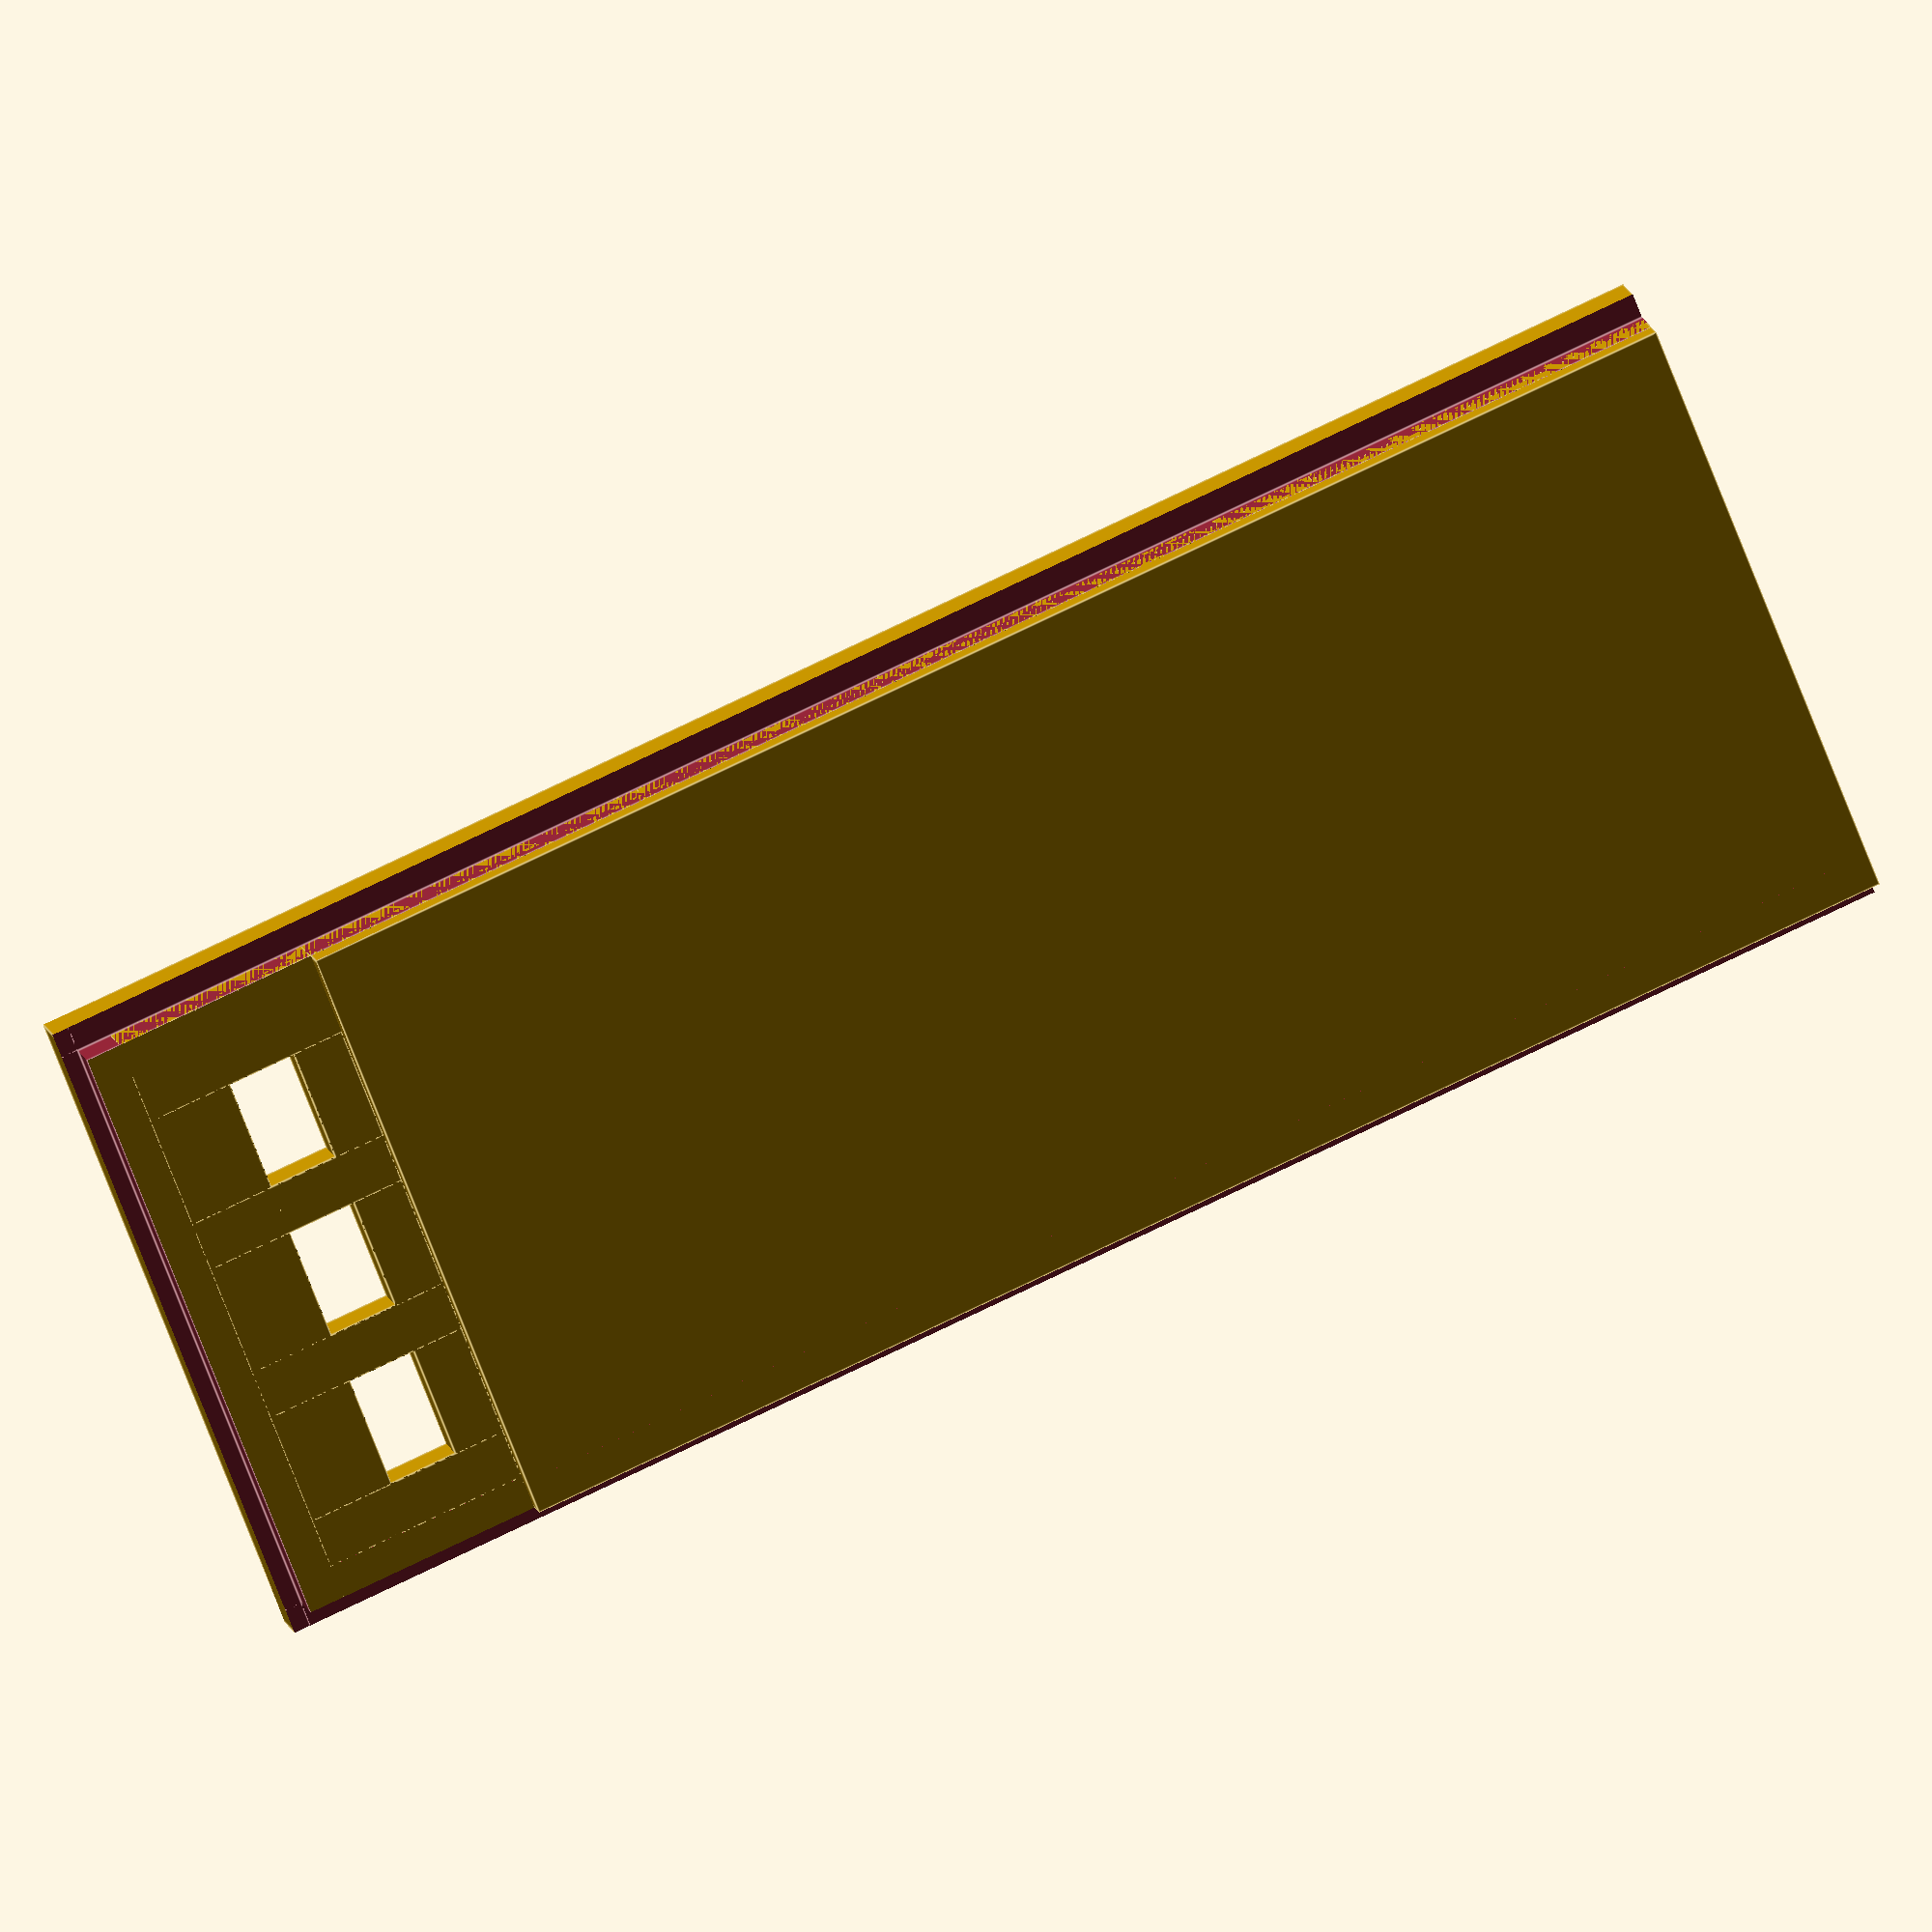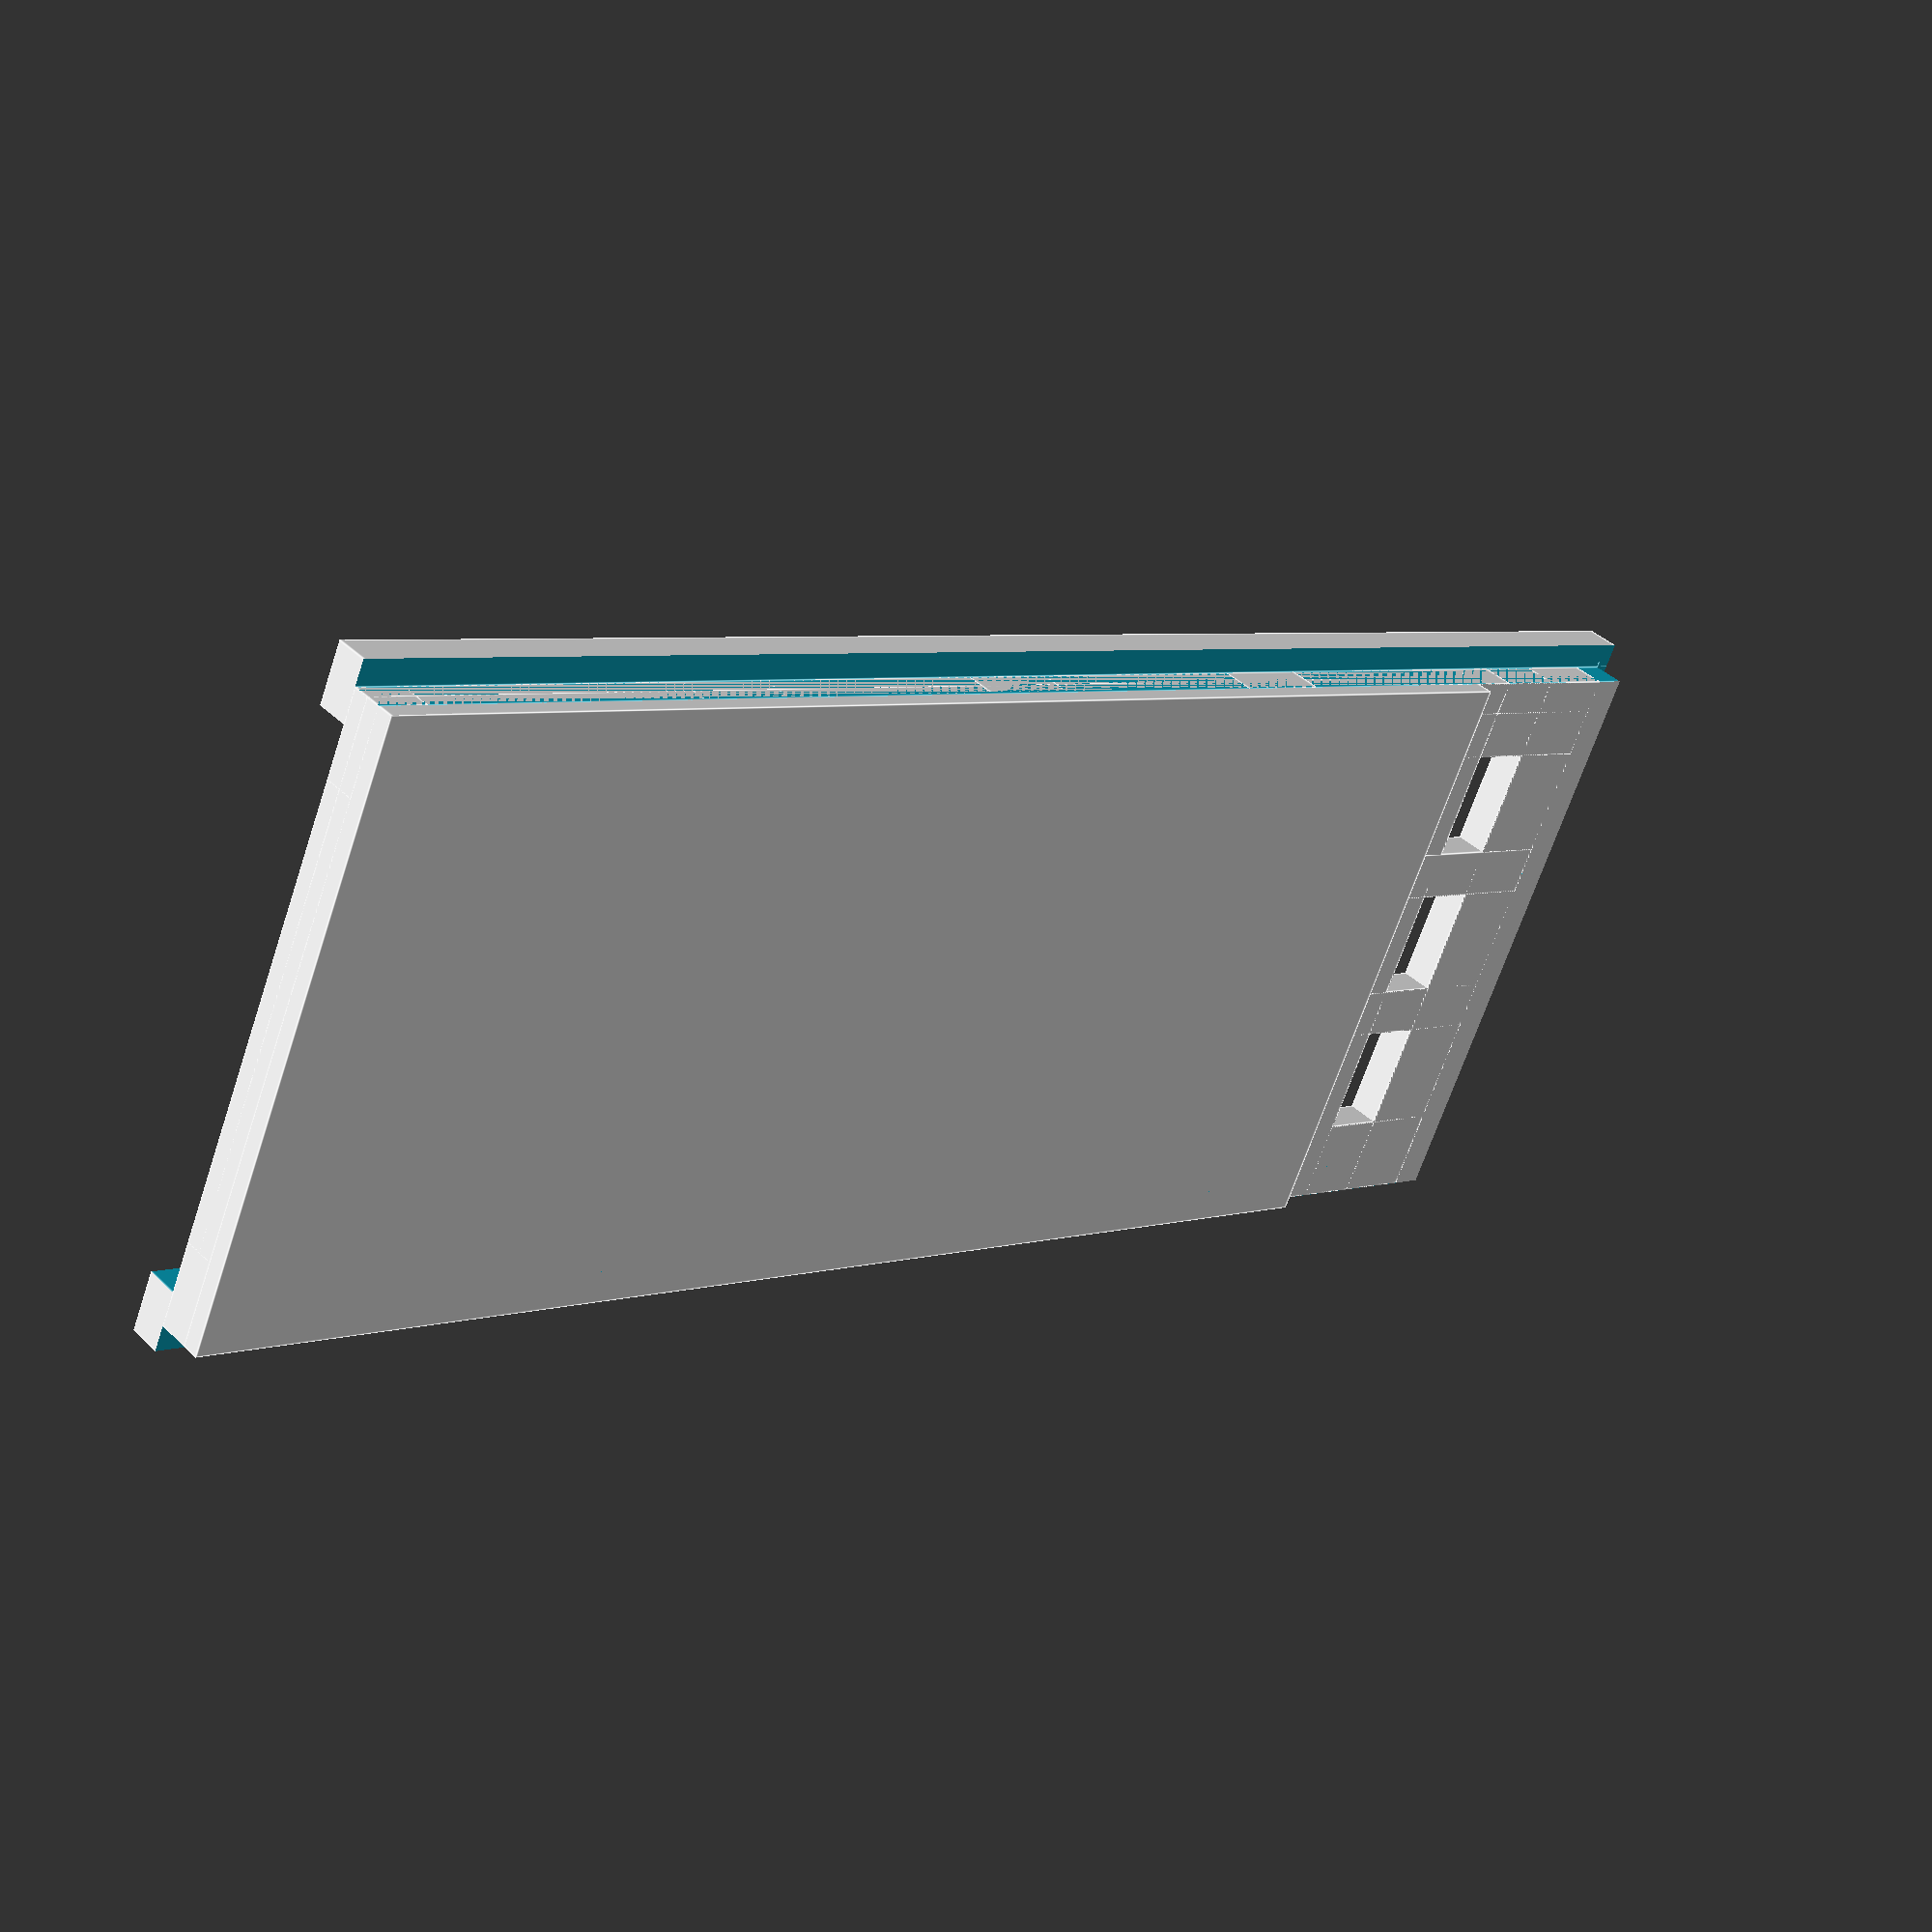
<openscad>
//Width of the wall opening into which the door will be inserted
opening_width=36;
//Height of the wall opening into which the door will be inserted
opening_height=96;
//Height of the transom, subtracted from the opening height
transom_height=12;
//Number of transom windows
transomwindow_quantity=3;
//Width of the boards used to make the door frame
board_width=3;
//Thickness of the boards used to make the door frame
board_thickness=2;
//Number of panels in the door
number_panels=4;
//Use this to print the window with/without the spacing to allow inserting a printed window into a separate wall
inset=1;
//The modeling scale of the .stl file.  Specifies the denominator of the scale, e.g., 1/87 for HO scale, the default.  Assumes the dimensions specified in the previous parameters are prototype, e.g. 1:1.
modeling_scale=87;
//Scales the model for printing.  Default is 25.4, the multiplier to convert decimal inches to millimeters.
printing_scale=25.4;

module doorframe(opening_width, opening_height, depth, board_width, board_thickness, inset=0) {
	difference() {
		//union() {
			difference() {
				translate([0,-(opening_width+board_width)/2,0])
					cube([opening_height+board_width,opening_width+board_width,depth]);
				translate([-0.01,-(opening_width-board_thickness*2)/2,-depth*2]) //main opening
					cube([opening_height,opening_width-board_thickness*2,depth*4]);
			}
			//translate([0,-(opening_width+board_width*2)/2,0])
			//	cube([board_thickness,opening_width+board_width*2,depth+board_width/2]);
		//}
		if (inset) {  //cutouts to support inserting a printed window into a hole
			translate([-opening_height,opening_width/2,-0.01])
				cube([opening_height*3,board_width*2,depth-board_thickness]);
			translate([-opening_height,-(opening_width/2)-board_width*2,-0.01])
				cube([opening_height*3,board_width*2,depth-board_thickness]);
			translate([opening_height+board_thickness,-opening_width,-0.01])
				cube([board_width,opening_width*2,depth-board_thickness]);
		}
	}
}

module panel_door(opening_width=3*12, opening_height=8*12, transom_height=1*12, transomwindow_quantity=3, board_width=3, board_thickness=2, number_panels=4) {
	//door core:
	translate([0,board_thickness/2,0])
		cube([opening_width, board_thickness, opening_height-transom_height]);

	//horizontal door border:
	translate([0,0,0]) 
		cube([opening_width,board_thickness,board_width]);
	translate([0,0,opening_height-transom_height]) 
		cube([opening_width,board_thickness,board_width]);
	translate([0,0,opening_height-board_width-board_thickness]) 
		cube([opening_width,board_thickness,board_width+board_thickness]);

	//vertical door border
	translate([0,0,0]) 
		cube([board_width+board_thickness,board_thickness,opening_height]);
	translate([opening_width-board_width-board_thickness,0,0]) 	
		cube([board_width+board_thickness,board_thickness,opening_height]);
	
	//transom windows:
	transomwindow_width = (opening_width-board_width-board_thickness*2)/ transomwindow_quantity;
	for (i = [1:1:transomwindow_quantity])
		translate([(i*transomwindow_width)+board_thickness,0,opening_height-transom_height]) 
			cube([board_width,board_thickness,transom_height]);
	
	for (i = [1:1:number_panels-1])
		translate([0,0,((opening_height-transom_height)/number_panels)*i]) 
			cube([opening_width,board_thickness,board_width*2]);

	//door frame:
	translate([opening_width/2,board_thickness,0])
		rotate([90,-90,0])
			doorframe(opening_width, opening_height, board_thickness*2, board_width, board_thickness, inset);
}

scale(printing_scale)
	scale(1/modeling_scale)
		panel_door(opening_width=opening_width, opening_height=opening_height, transom_height=transom_height, transomwindow_quantity=transomwindow_quantity, board_width=board_width, board_thickness=board_thickness, number_panels=number_panels);
</openscad>
<views>
elev=287.7 azim=37.8 roll=63.8 proj=o view=edges
elev=355.7 azim=243.9 roll=224.1 proj=p view=edges
</views>
